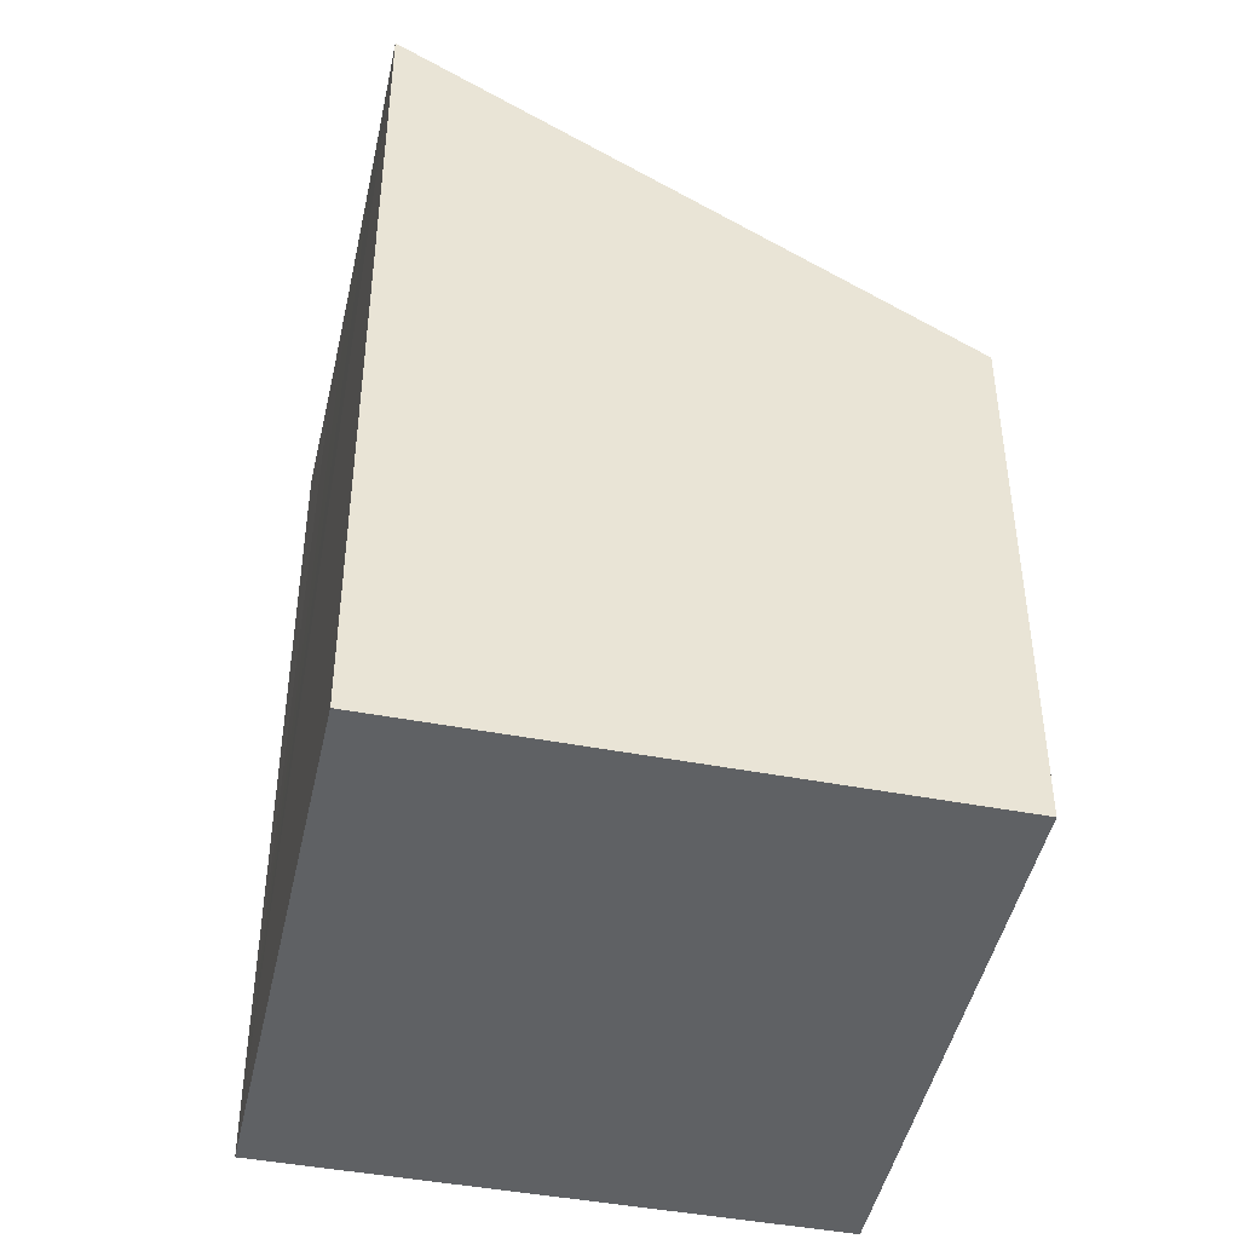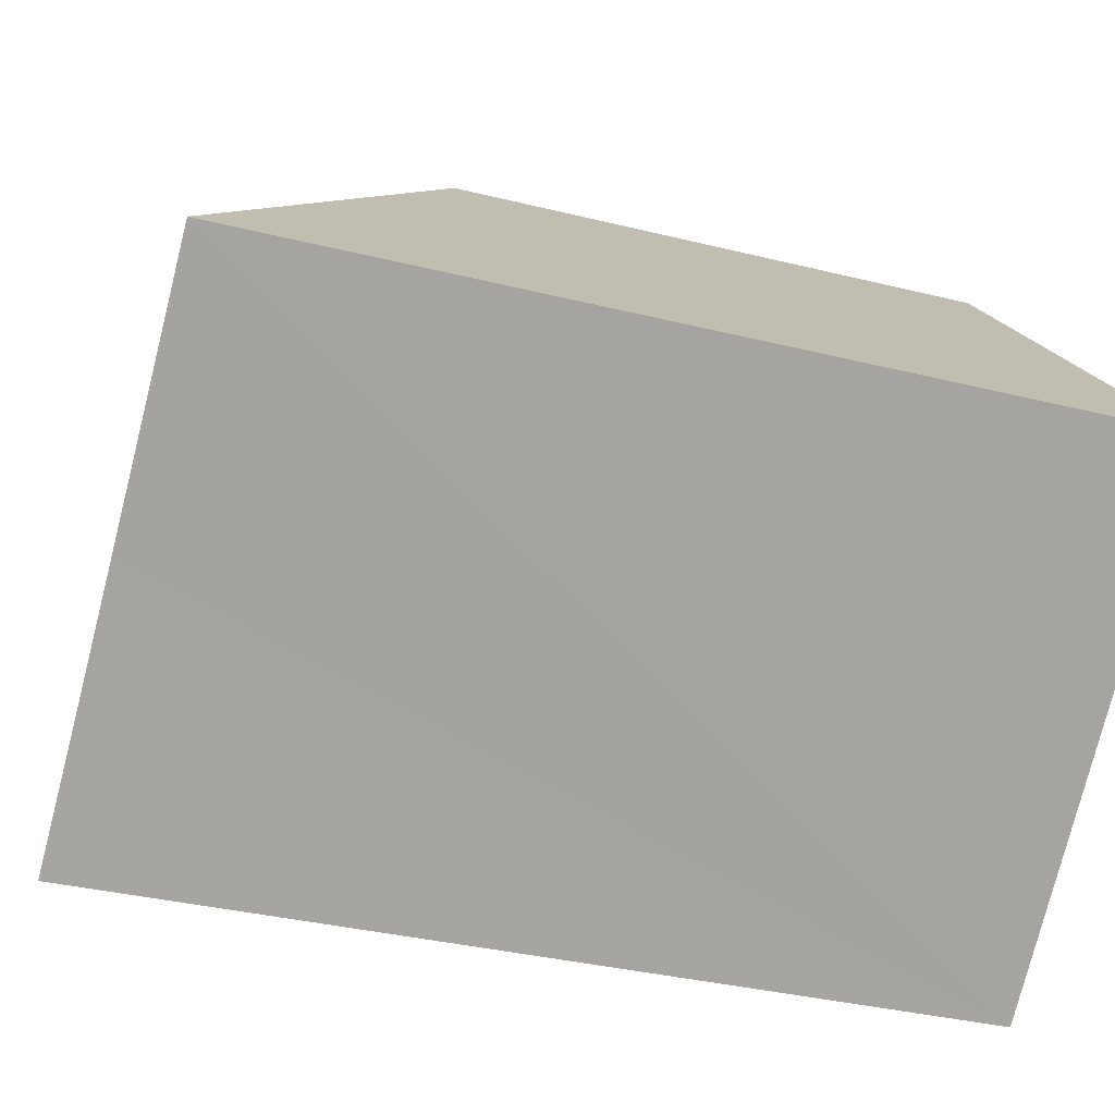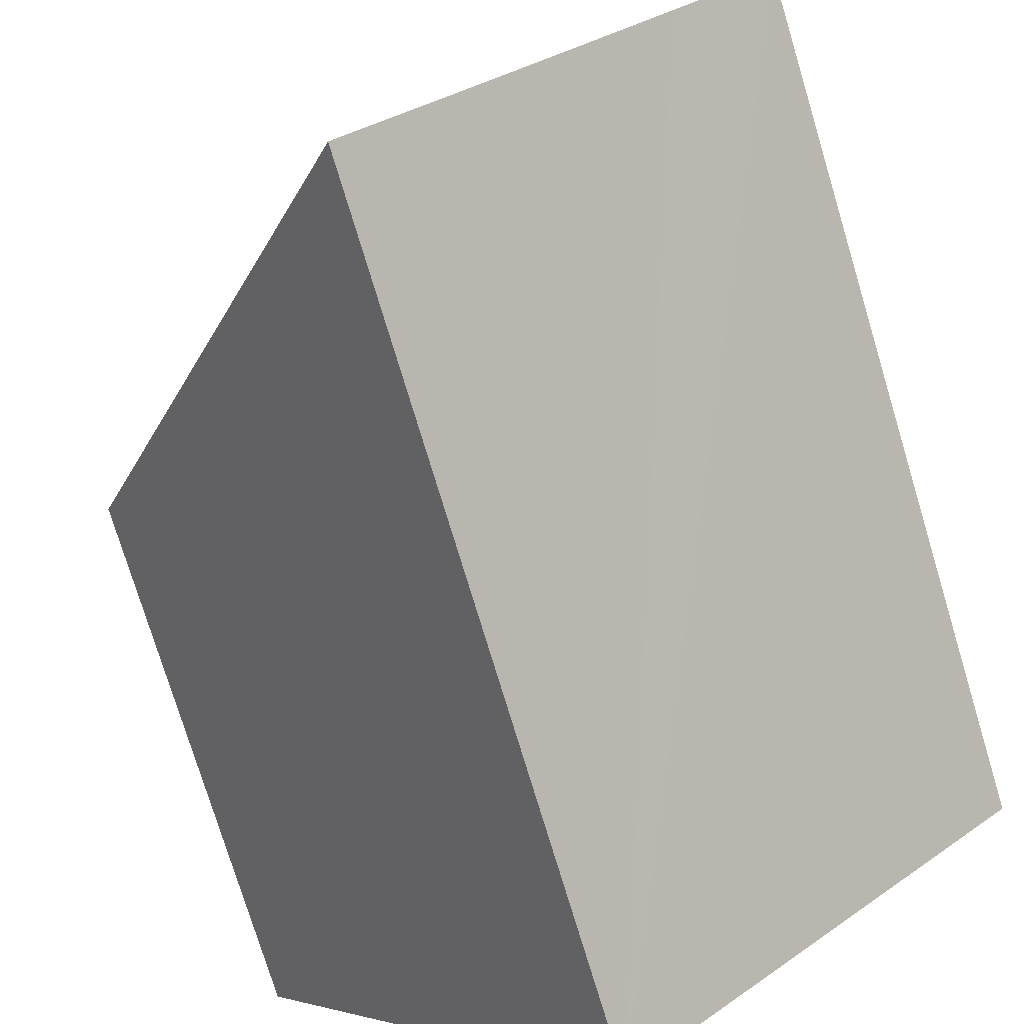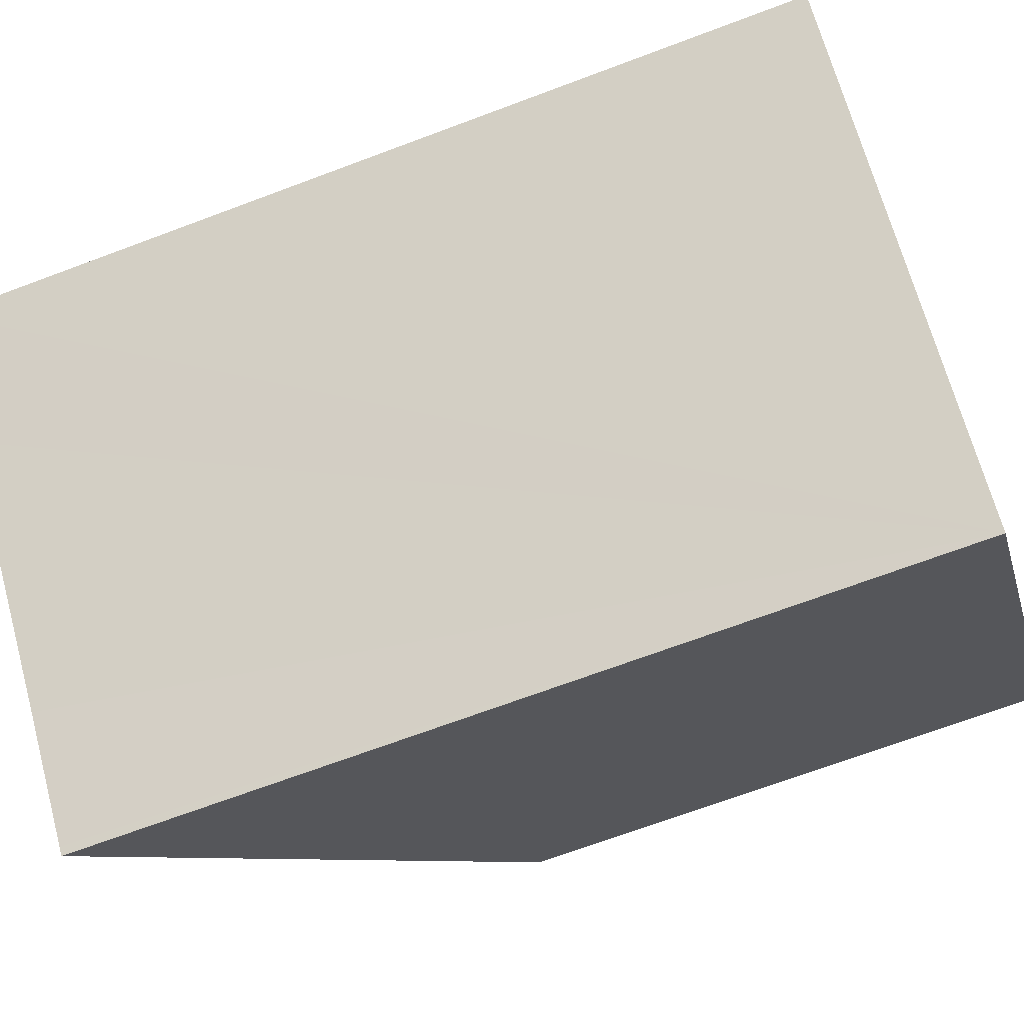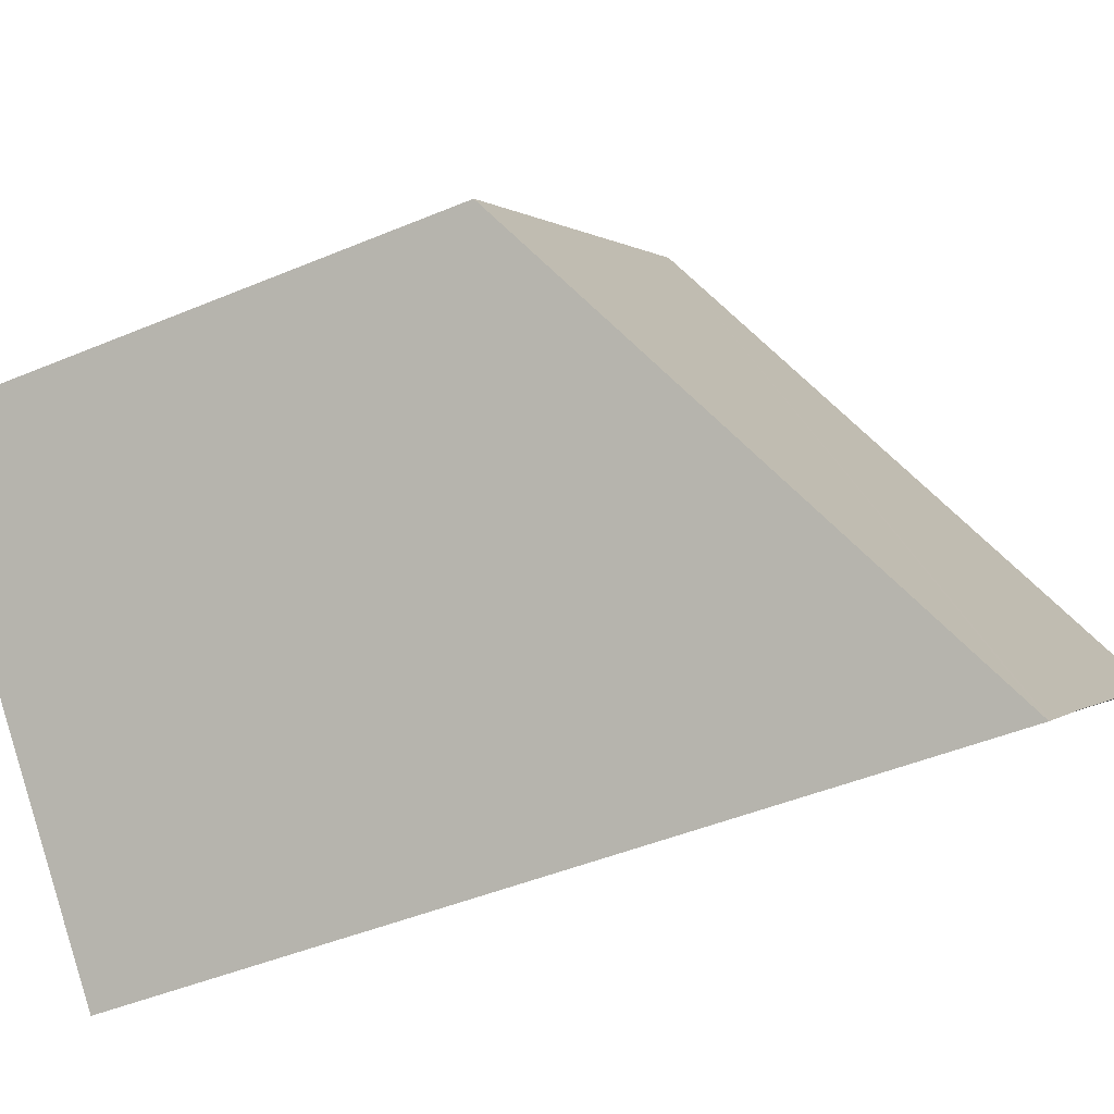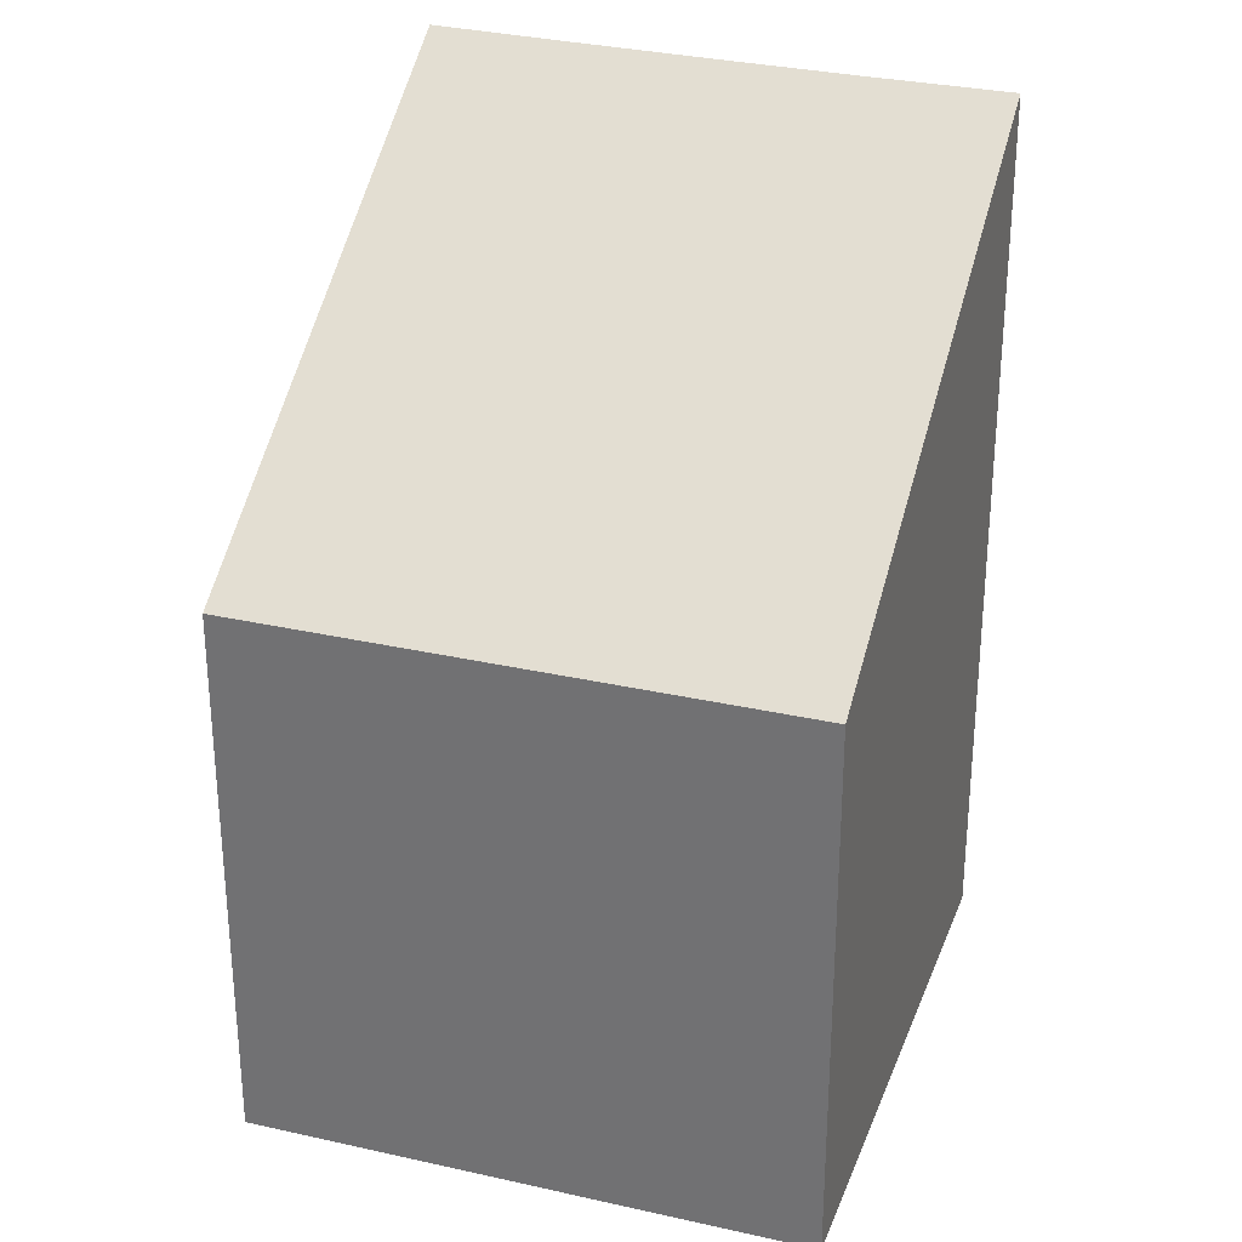
<metadata>
{"format":"obj","ext":"obj","renderer":"f3d","projection":"perspective","resolution":1024,"background":"white","views":[{"elev":-46.3,"azim":-60.5,"up":"+Y"},{"elev":-33.1,"azim":-109.2,"up":"+Z"},{"elev":-76.1,"azim":-163.2,"up":"+Z"},{"elev":-69.2,"azim":-69.4,"up":"+Z"},{"elev":-44.5,"azim":116.2,"up":"+Z"},{"elev":31.1,"azim":59.9,"up":"+Y"}]}
</metadata>
<code>
v  3.699 5.547 4.143
v  1.052 8.795 -0.925
v  0 8.8 5.388e-16
v  2.101 8.793 -1.854
v  3.147 8.794 -2.786
v  4.122 8.8 -3.668
v  4.186 8.8 -3.726
v  7.845 5.557 0.429
v  4.186 2.282e-16 -3.726
v  0 0 0
v  4.122 2.246e-16 -3.668
v  3.147 1.706e-16 -2.786
v  2.101 1.135e-16 -1.854
v  1.052 5.664e-17 -0.925
v  3.699 -2.537e-16 4.143
v  7.845 -2.627e-17 0.429
g defaultobject
f 1 2 3
f 2 1 4
f 4 1 5
f 5 1 6
f 6 1 7
f 7 1 8
f 9 6 7
f 6 9 5
f 5 9 4
f 4 9 2
f 2 9 3
f 3 9 10
f 10 9 11
f 10 11 12
f 10 12 13
f 10 13 14
f 10 1 3
f 1 10 15
f 1 16 8
f 16 1 15
f 8 9 7
f 9 8 16
f 15 10 16
f 14 16 10
f 13 16 14
f 12 16 13
f 11 16 12
f 9 16 11

</code>
